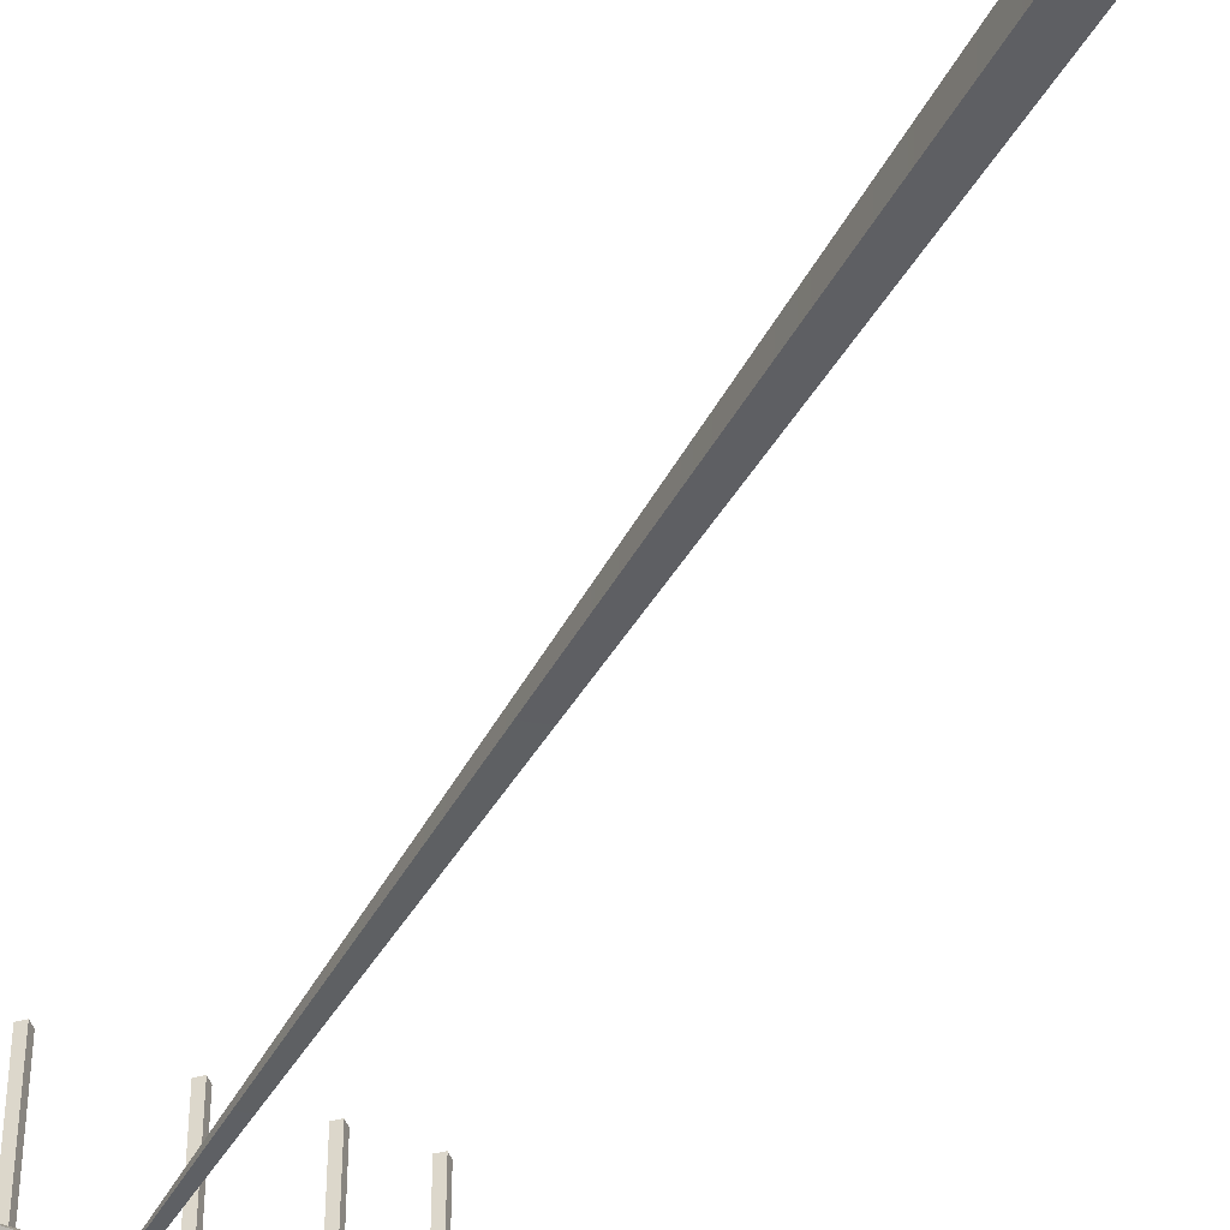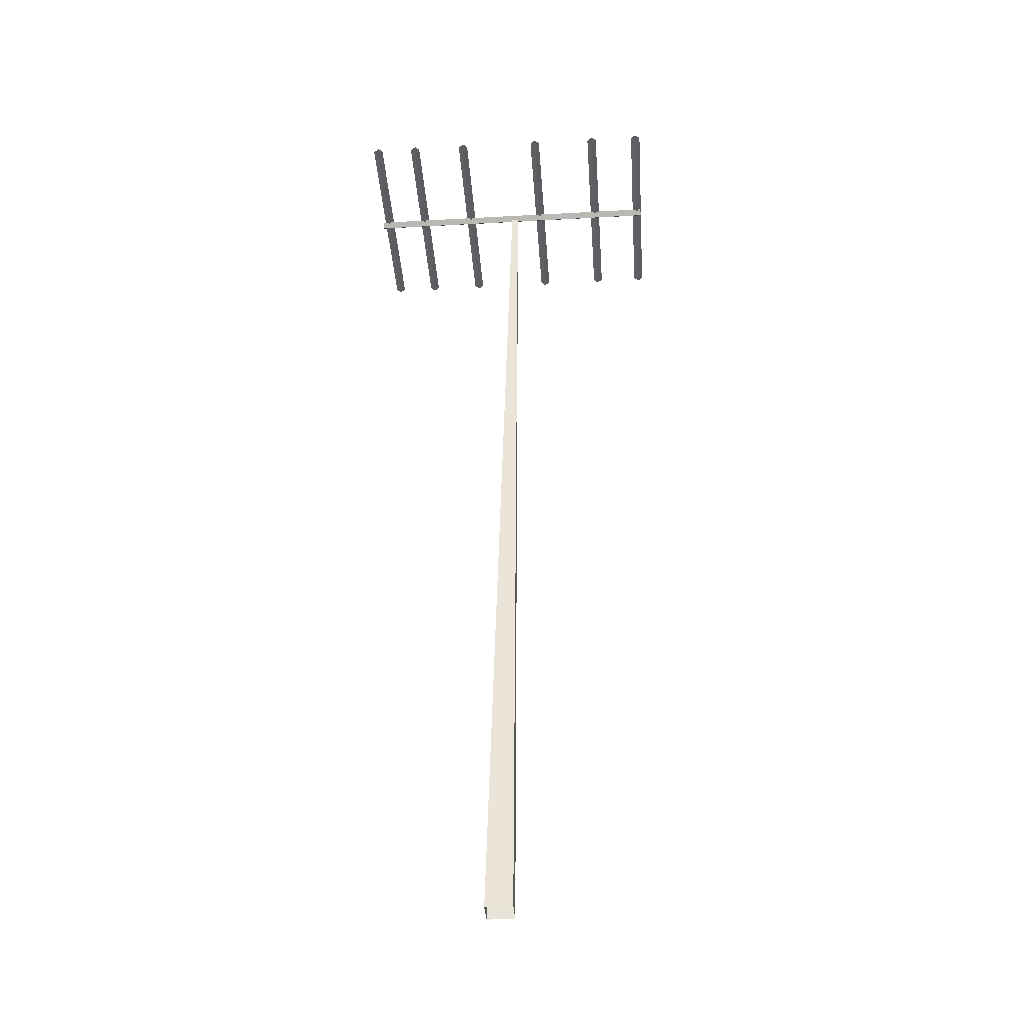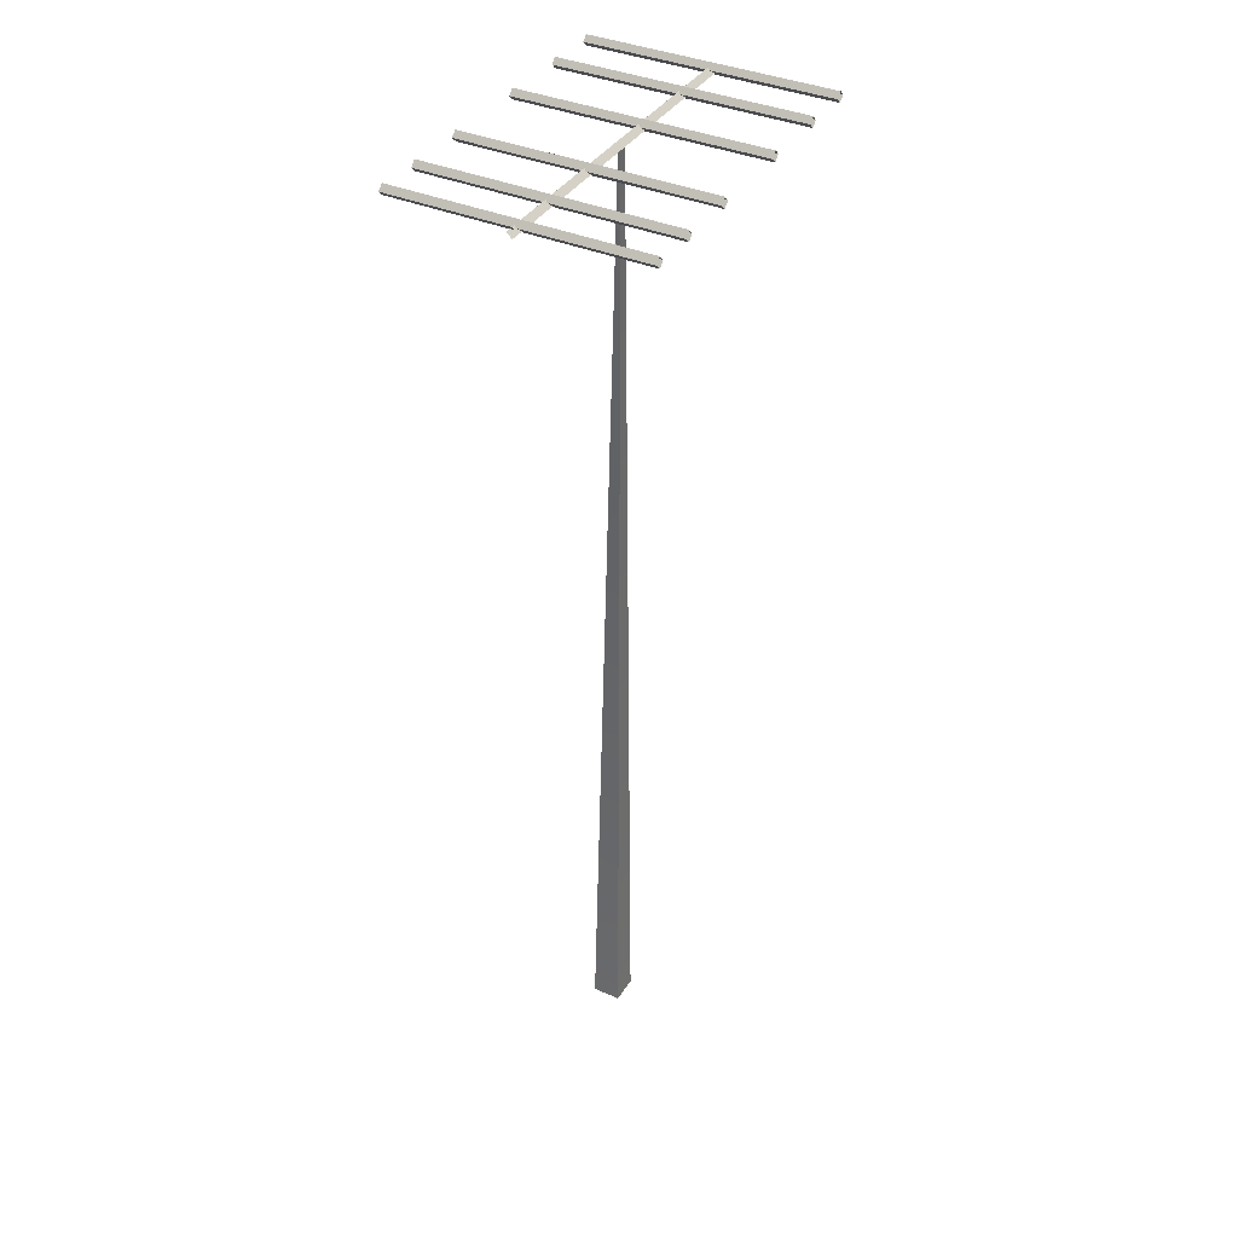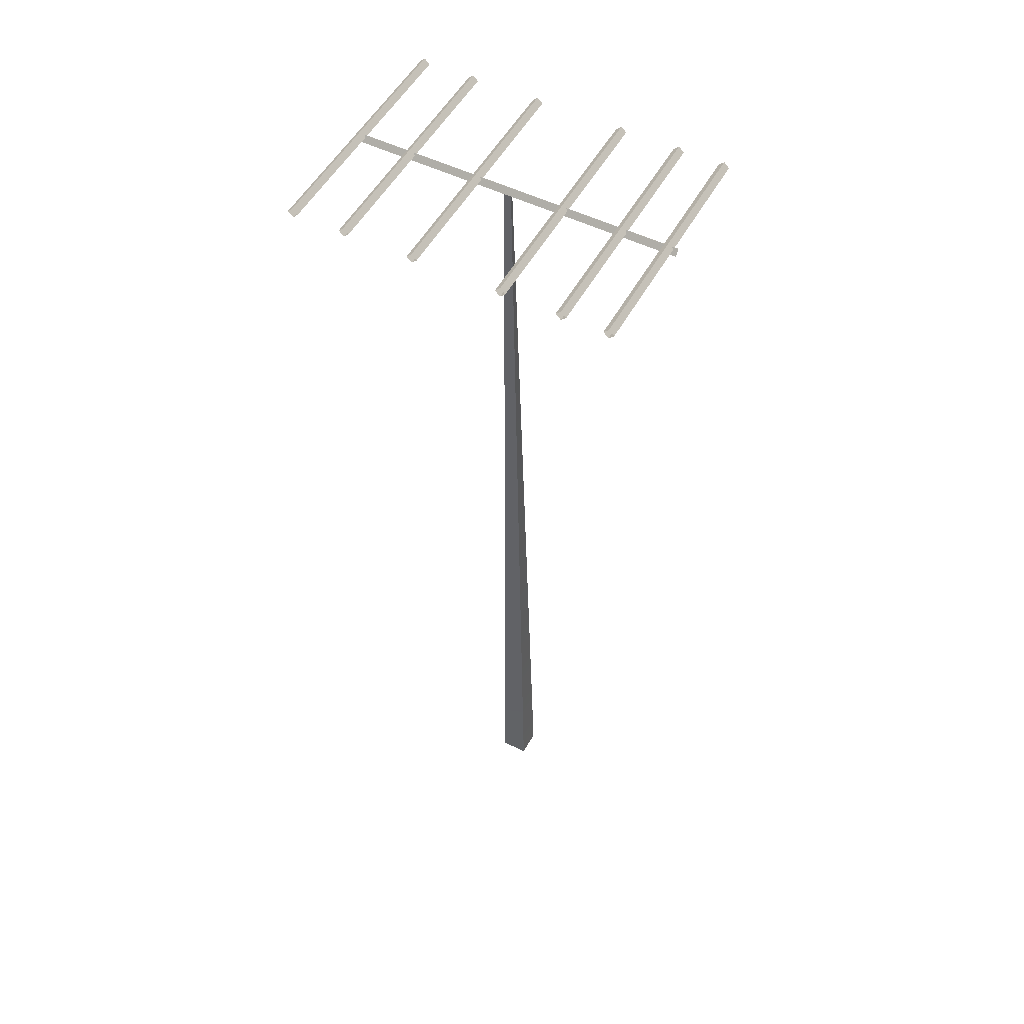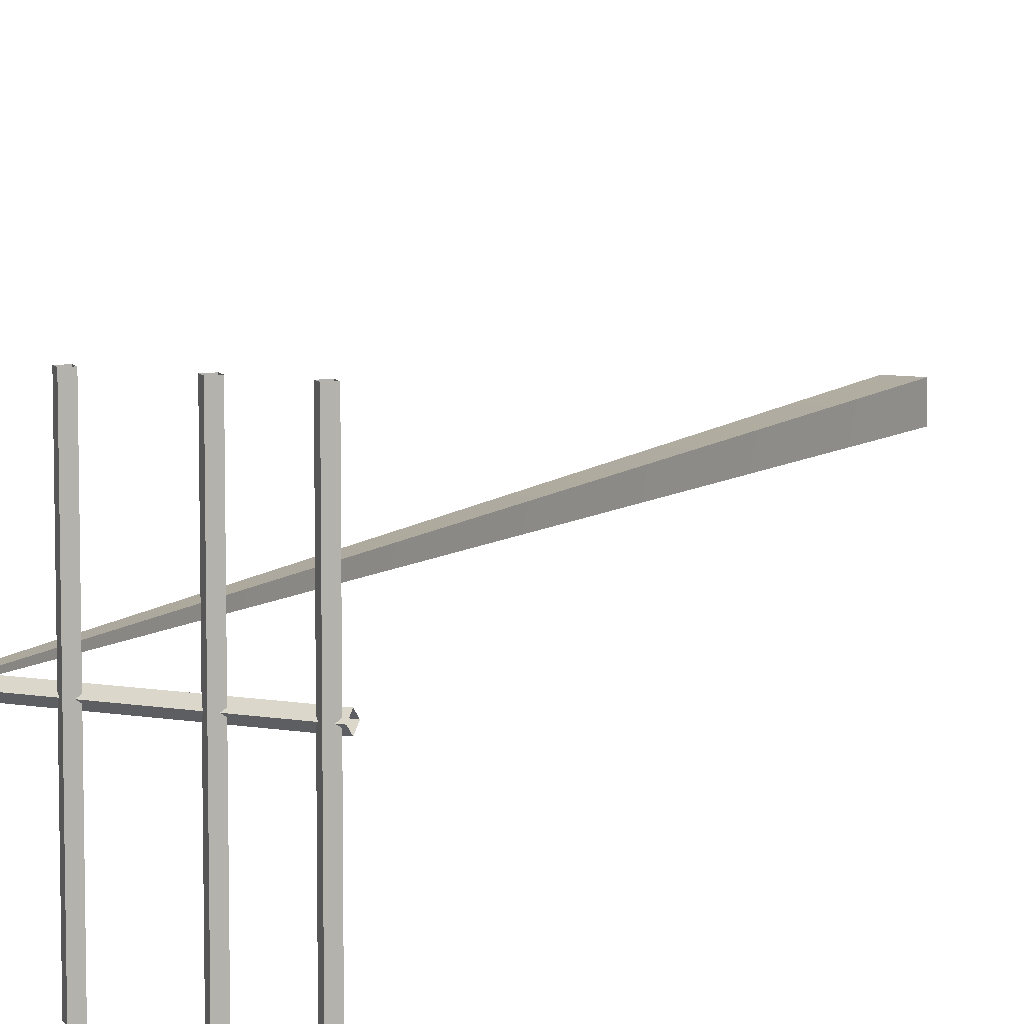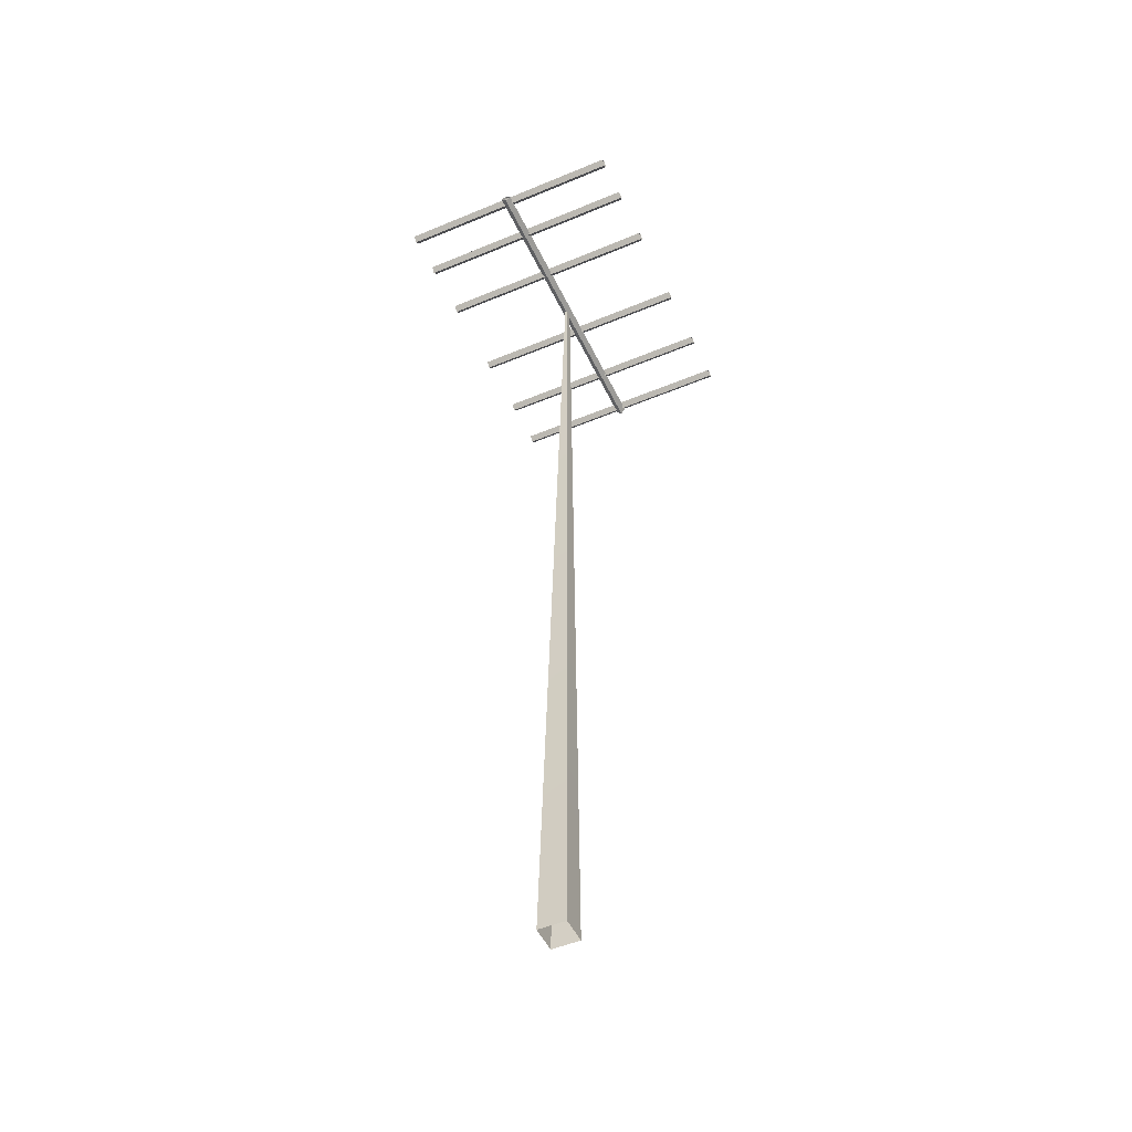
<metadata>
{"format":"obj","ext":"obj","renderer":"f3d","projection":"perspective","resolution":1024,"background":"white","views":[{"elev":-43.1,"azim":-27.6,"up":"+Z"},{"elev":-38.0,"azim":4.0,"up":"+Y"},{"elev":38.1,"azim":-61.3,"up":"+Y"},{"elev":52.3,"azim":-151.9,"up":"+Y"},{"elev":8.4,"azim":-154.6,"up":"+Z"},{"elev":-49.9,"azim":-65.3,"up":"+Y"}]}
</metadata>
<code>
o Cube.007_Cube.013
v 0.04877 7.865 -0.00389
v 0.04877 7.865 0.01588
v 0.1074 7.865 0.01588
v 0.1074 7.865 -0.003889
v 1.409 7.861 -0.03741
v -1.325 7.861 -0.03741
v -1.325 7.903 0.005365
v 1.409 7.903 0.005365
v 1.409 7.818 0.005365
v -1.325 7.818 0.005365
v -1.325 7.861 0.04814
v 1.409 7.861 0.04814
v 1.328 7.888 -0.9888
v 1.328 7.888 0.9995
v 1.37 7.931 0.9995
v 1.37 7.931 -0.9888
v 1.37 7.845 -0.9888
v 1.37 7.845 0.9995
v 1.413 7.888 0.9995
v 1.413 7.888 -0.9888
v -1.303 7.888 -0.9888
v -1.303 7.888 0.9995
v -1.261 7.931 0.9995
v -1.261 7.931 -0.9888
v -1.261 7.845 -0.9888
v -1.261 7.845 0.9995
v -1.218 7.888 0.9995
v -1.218 7.888 -0.9888
v -0.9241 7.888 -0.9888
v -0.9241 7.888 0.9995
v -0.8813 7.931 0.9995
v -0.8813 7.931 -0.9888
v -0.8813 7.845 -0.9888
v -0.8813 7.845 0.9995
v -0.8385 7.888 0.9995
v -0.8385 7.888 -0.9888
v 0.8838 7.888 -0.9888
v 0.8838 7.888 0.9995
v 0.9266 7.931 0.9995
v 0.9266 7.931 -0.9888
v 0.9266 7.845 -0.9888
v 0.9266 7.845 0.9995
v 0.9694 7.888 0.9995
v 0.9694 7.888 -0.9888
v 0.3027 7.888 -0.9888
v 0.3027 7.888 0.9995
v 0.3455 7.931 0.9995
v 0.3455 7.931 -0.9888
v 0.3455 7.845 -0.9888
v 0.3455 7.845 0.9995
v 0.3882 7.888 0.9995
v 0.3882 7.888 -0.9888
v -0.4318 7.888 -0.9888
v -0.4318 7.888 0.9995
v -0.389 7.931 0.9995
v -0.389 7.931 -0.9888
v -0.389 7.845 -0.9888
v -0.389 7.845 0.9995
v -0.3462 7.888 0.9995
v -0.3462 7.888 -0.9888
v -0.1683 -0.1182 0.1115
v 0.06185 -0.1182 0.1115
v -0.1683 -0.1182 -0.1186
v 0.06185 -0.1182 -0.1186
f 1 2 3
f 1 3 4
f 5 6 7 8
f 9 10 6 5
f 8 7 11 12
f 12 11 10 9
f 13 14 15 16
f 17 18 14 13
f 16 15 19 20
f 20 19 18 17
f 21 22 23 24
f 25 26 22 21
f 24 23 27 28
f 28 27 26 25
f 29 30 31 32
f 33 34 30 29
f 32 31 35 36
f 36 35 34 33
f 37 38 39 40
f 41 42 38 37
f 40 39 43 44
f 44 43 42 41
f 45 46 47 48
f 49 50 46 45
f 48 47 51 52
f 52 51 50 49
f 53 54 55 56
f 57 58 54 53
f 56 55 59 60
f 60 59 58 57
f 61 62 3 2
f 1 63 61 2
f 4 3 62 64
f 4 64 63 1

</code>
